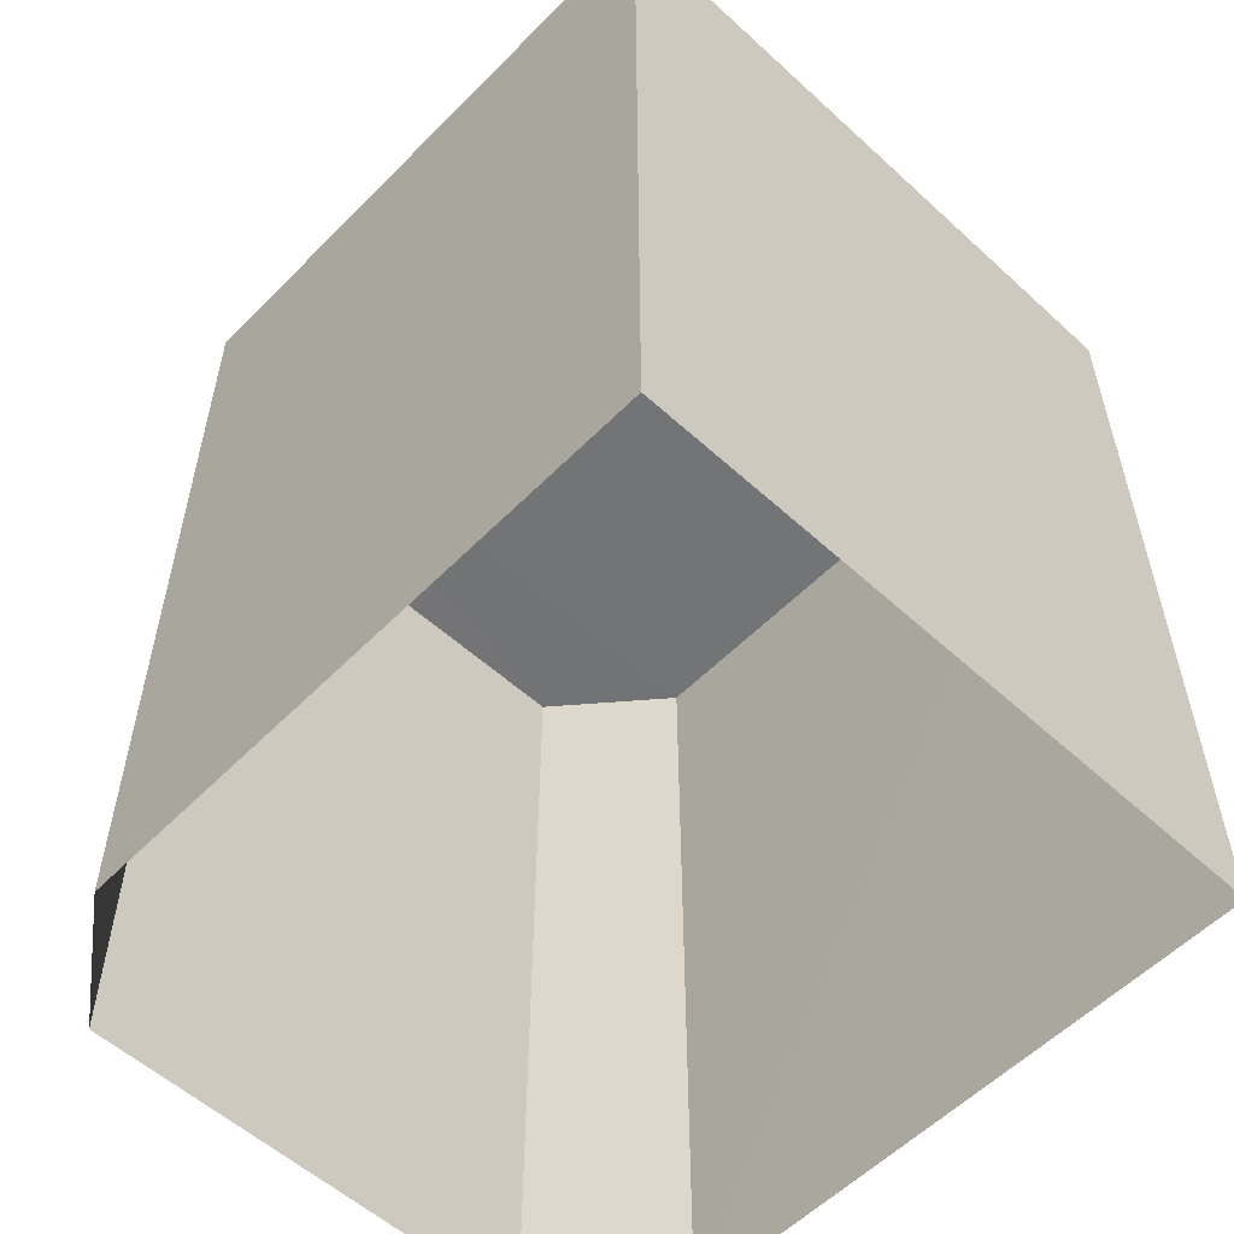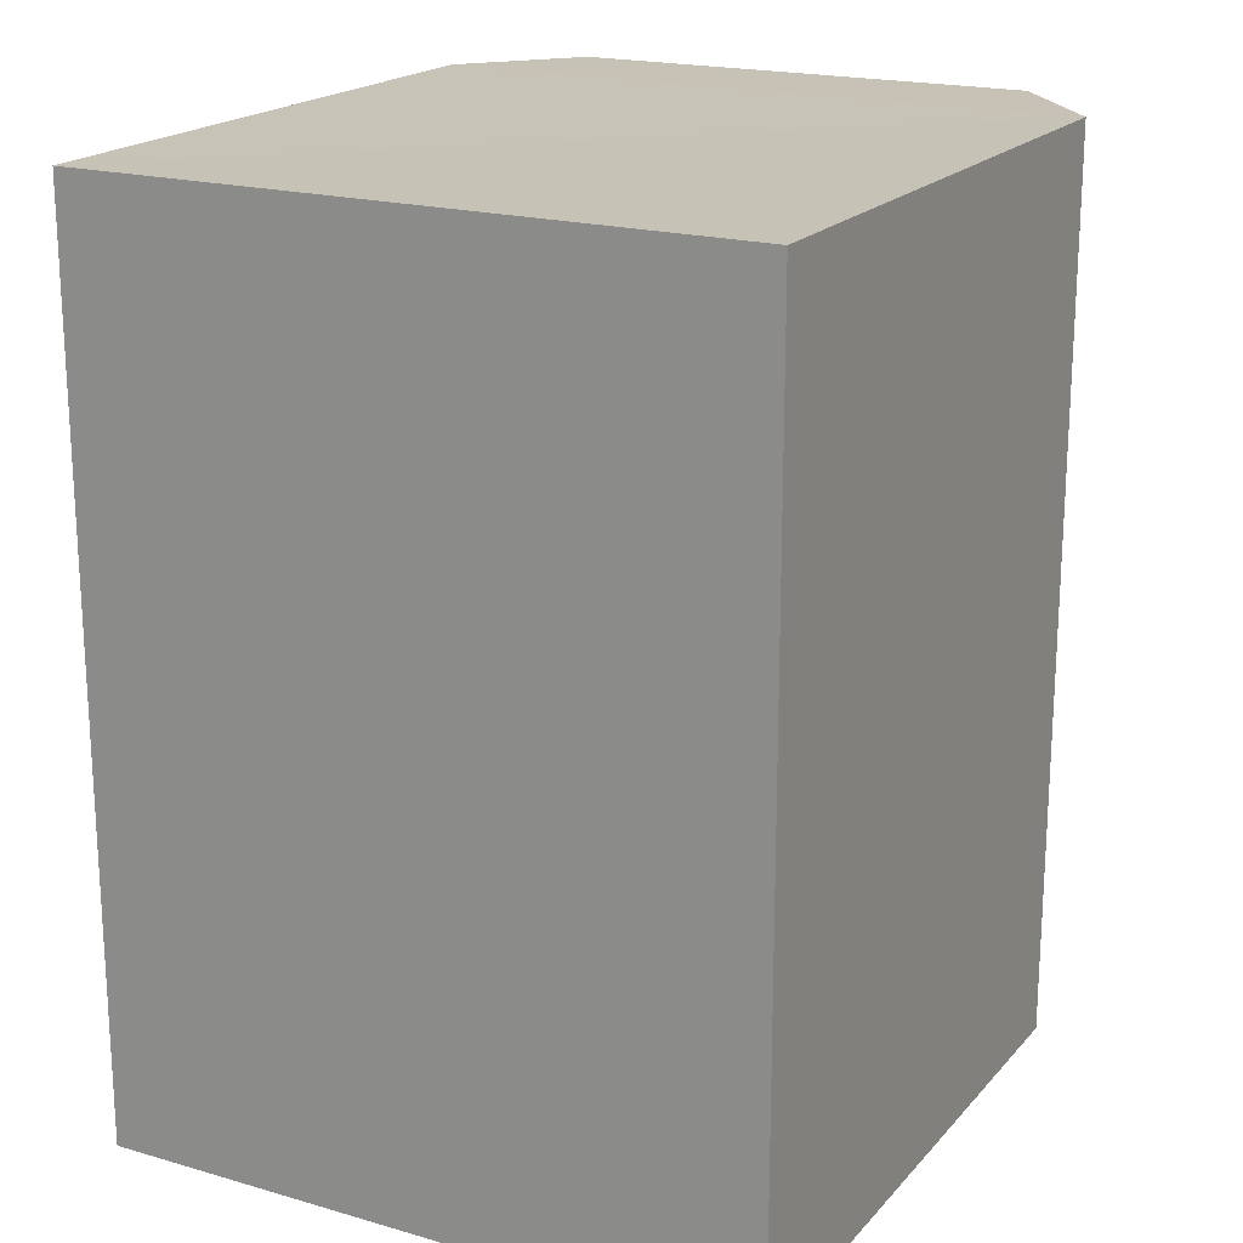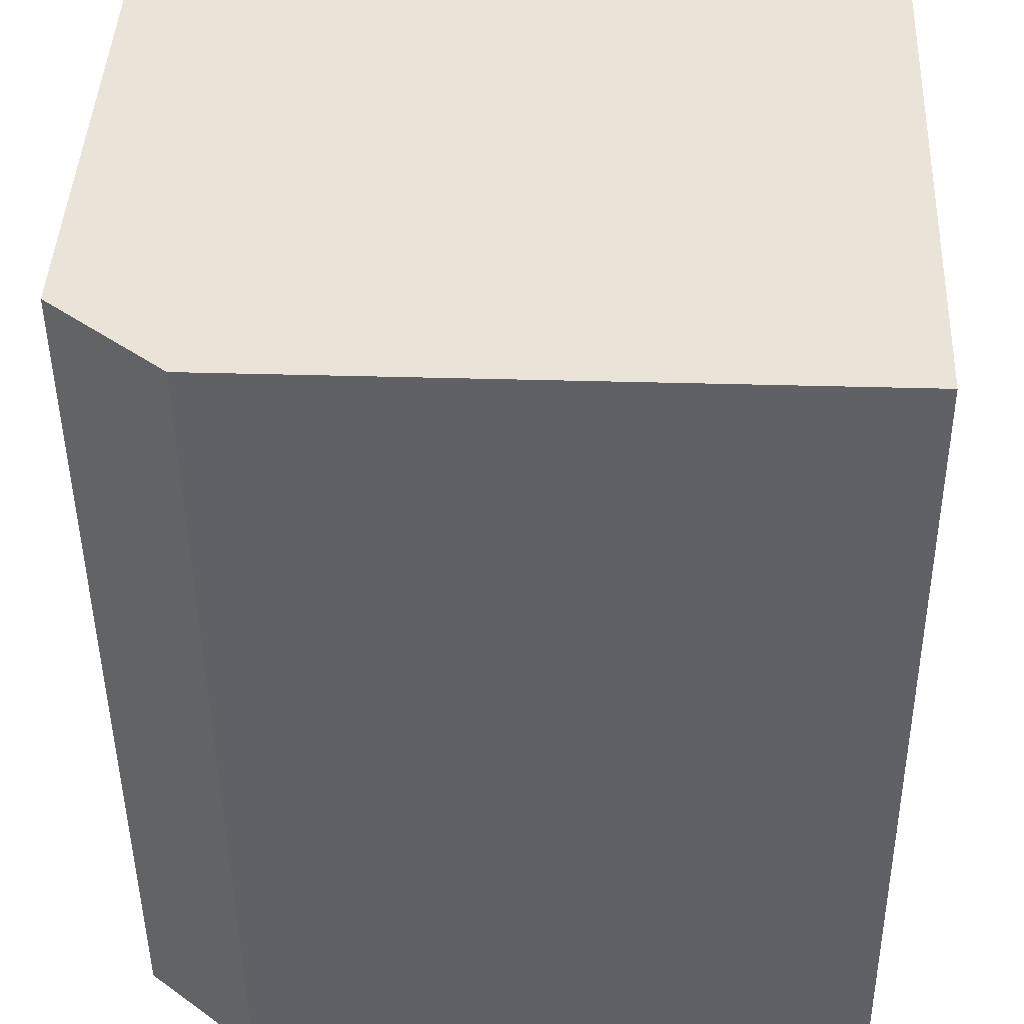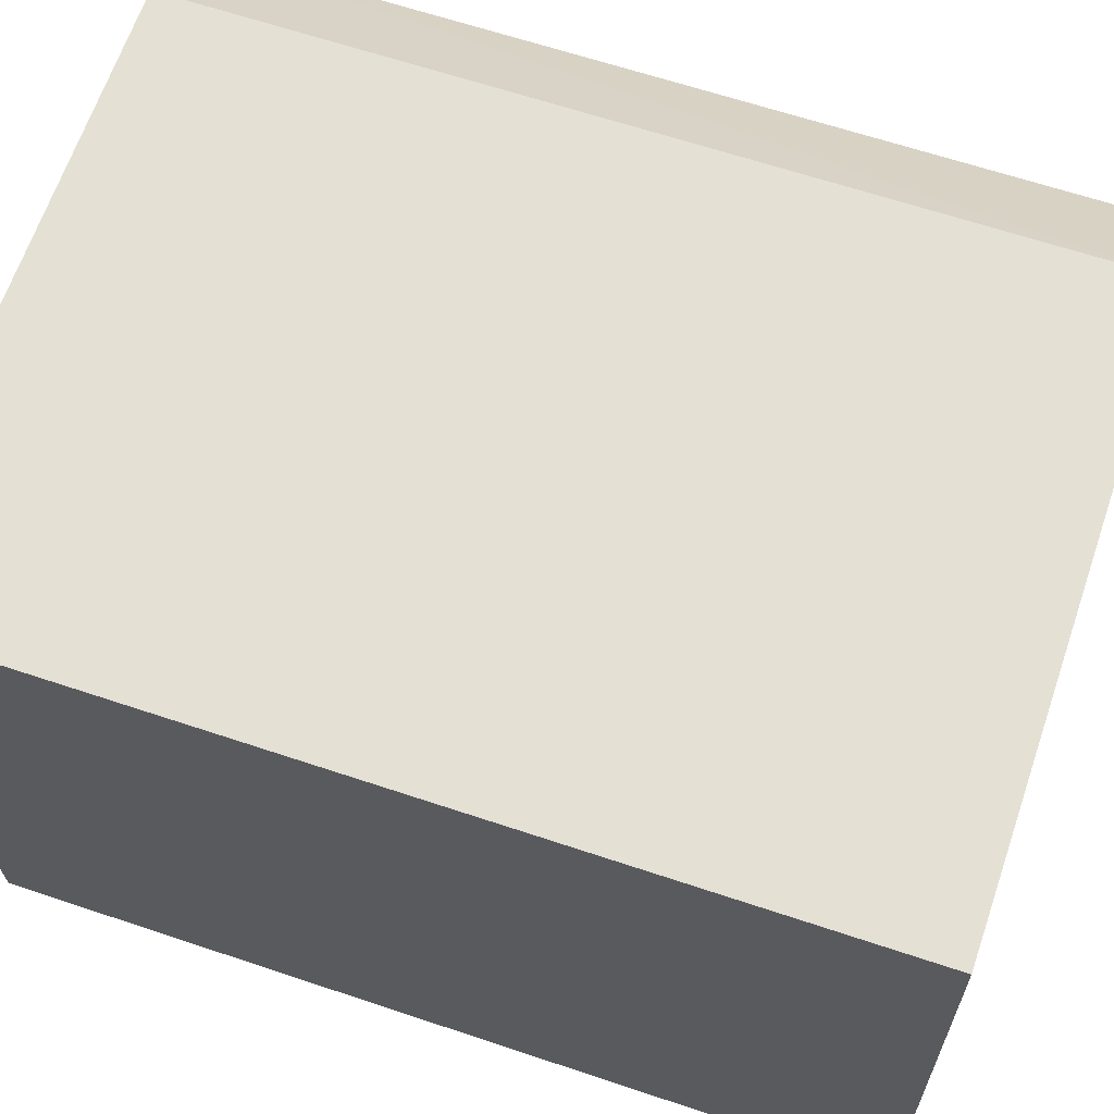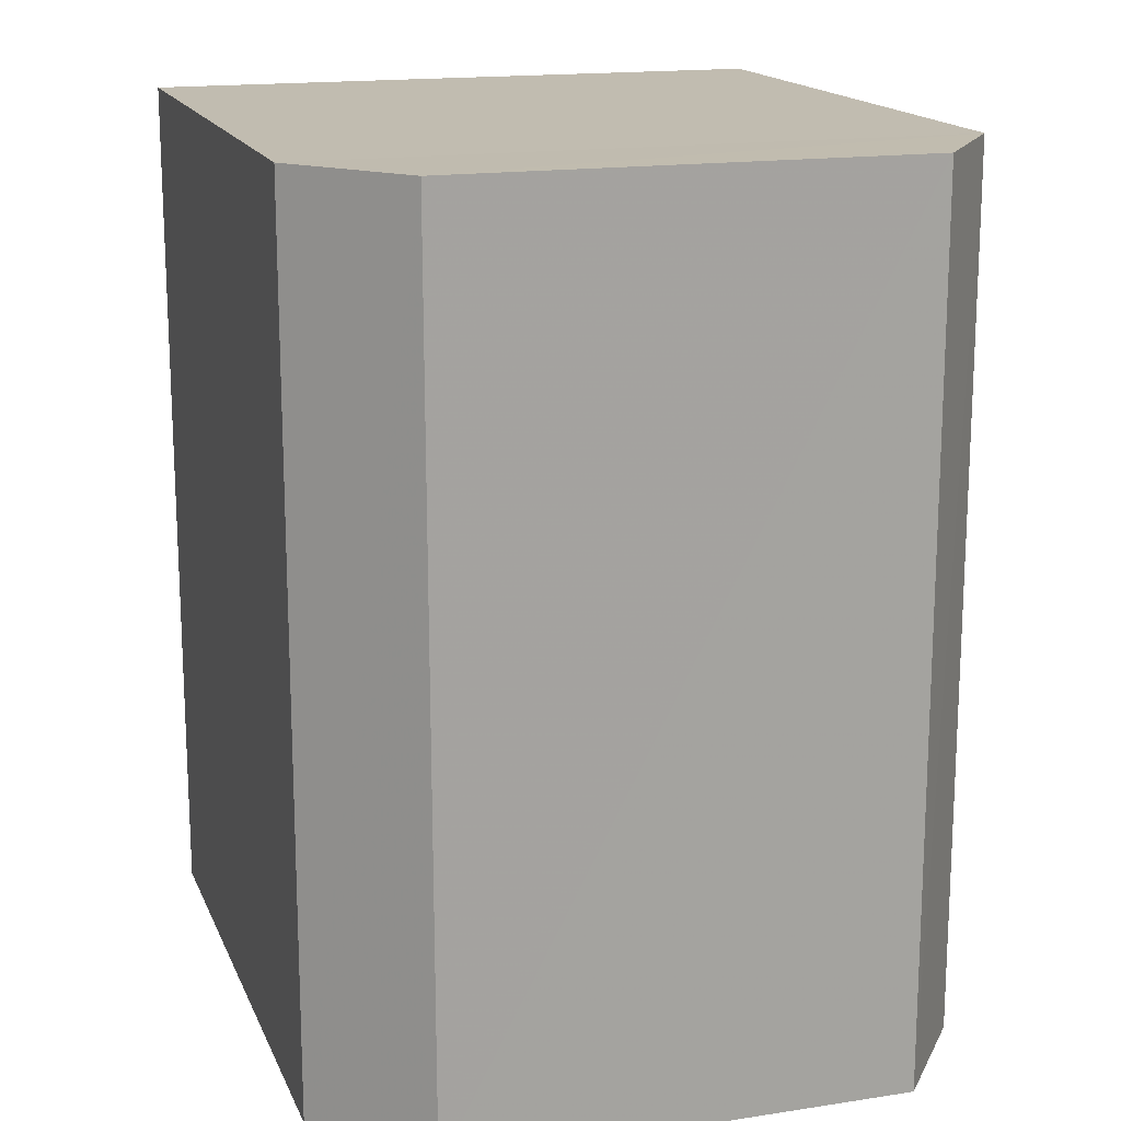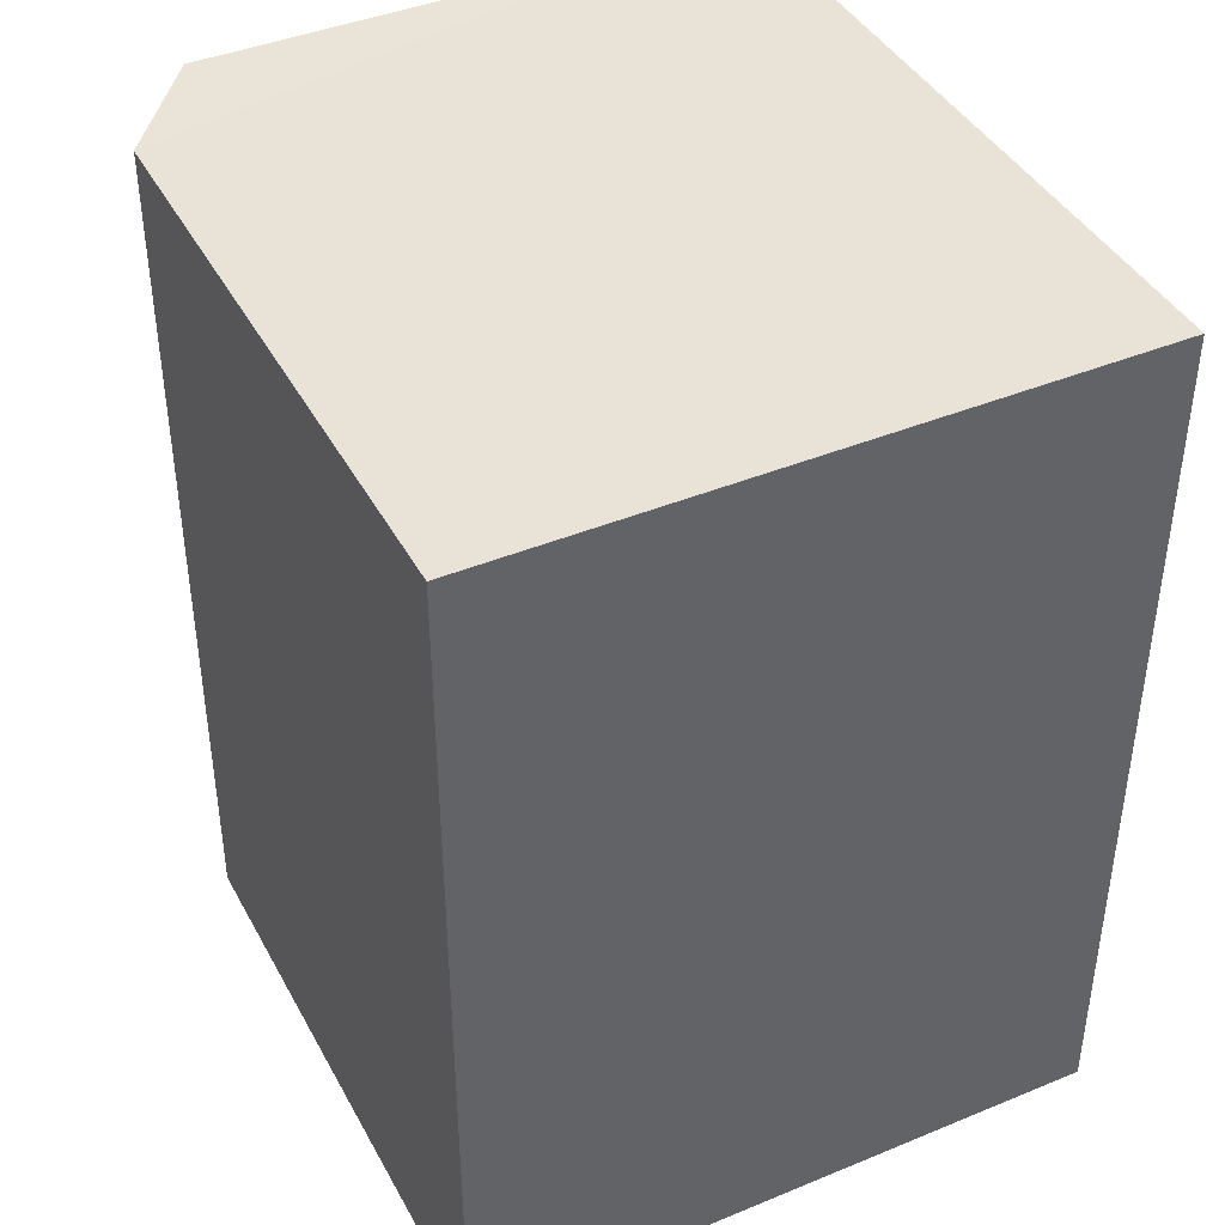
<metadata>
{"format":"obj","ext":"obj","renderer":"f3d","projection":"perspective","resolution":1024,"background":"white","views":[{"elev":-56.1,"azim":43.8,"up":"+Z"},{"elev":19.3,"azim":115.8,"up":"+Z"},{"elev":-46.8,"azim":0.6,"up":"+Y"},{"elev":63.0,"azim":108.8,"up":"+Y"},{"elev":16.4,"azim":-110.1,"up":"+Z"},{"elev":41.8,"azim":60.8,"up":"+Z"}]}
</metadata>
<code>
v -3.728e+05 -1.056e+05 22.7
v -3.728e+05 -1.056e+05 22.7
v -3.728e+05 -1.056e+05 22.69
v -3.728e+05 -1.056e+05 22.69
v -3.728e+05 -1.056e+05 22.69
v -3.728e+05 -1.056e+05 22.69
v -3.728e+05 -1.056e+05 32.79
v -3.728e+05 -1.056e+05 32.79
v -3.728e+05 -1.056e+05 32.79
v -3.728e+05 -1.056e+05 32.79
v -3.728e+05 -1.056e+05 32.79
v -3.728e+05 -1.056e+05 32.79
f 1 2 3
f 4 1 3
f 2 5 6
f 2 6 3
f 7 8 9
f 9 10 11
f 7 9 11
f 10 12 11
f 8 6 5
f 8 7 6
f 9 5 2
f 9 8 5
f 7 3 6
f 7 11 3
f 10 2 1
f 10 9 2
f 12 4 3
f 11 12 3
f 10 1 4
f 12 10 4

</code>
